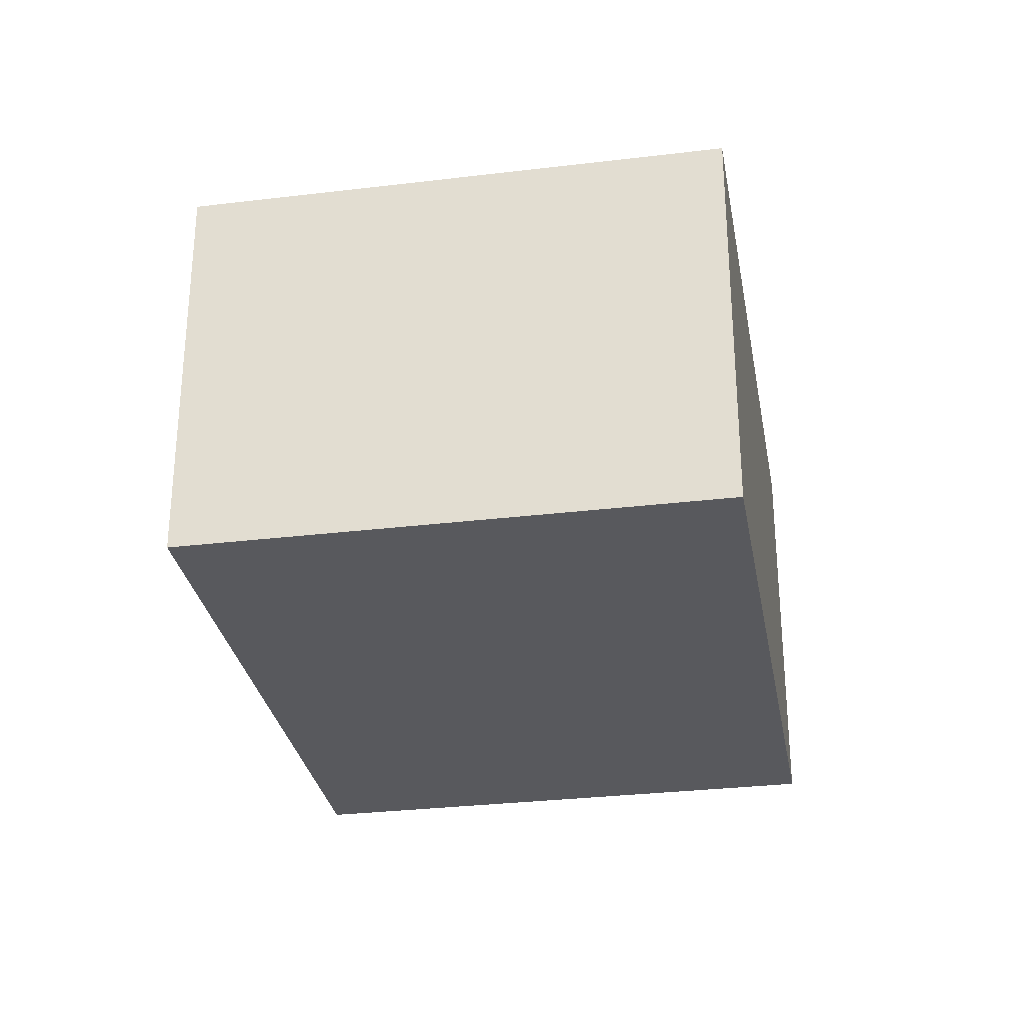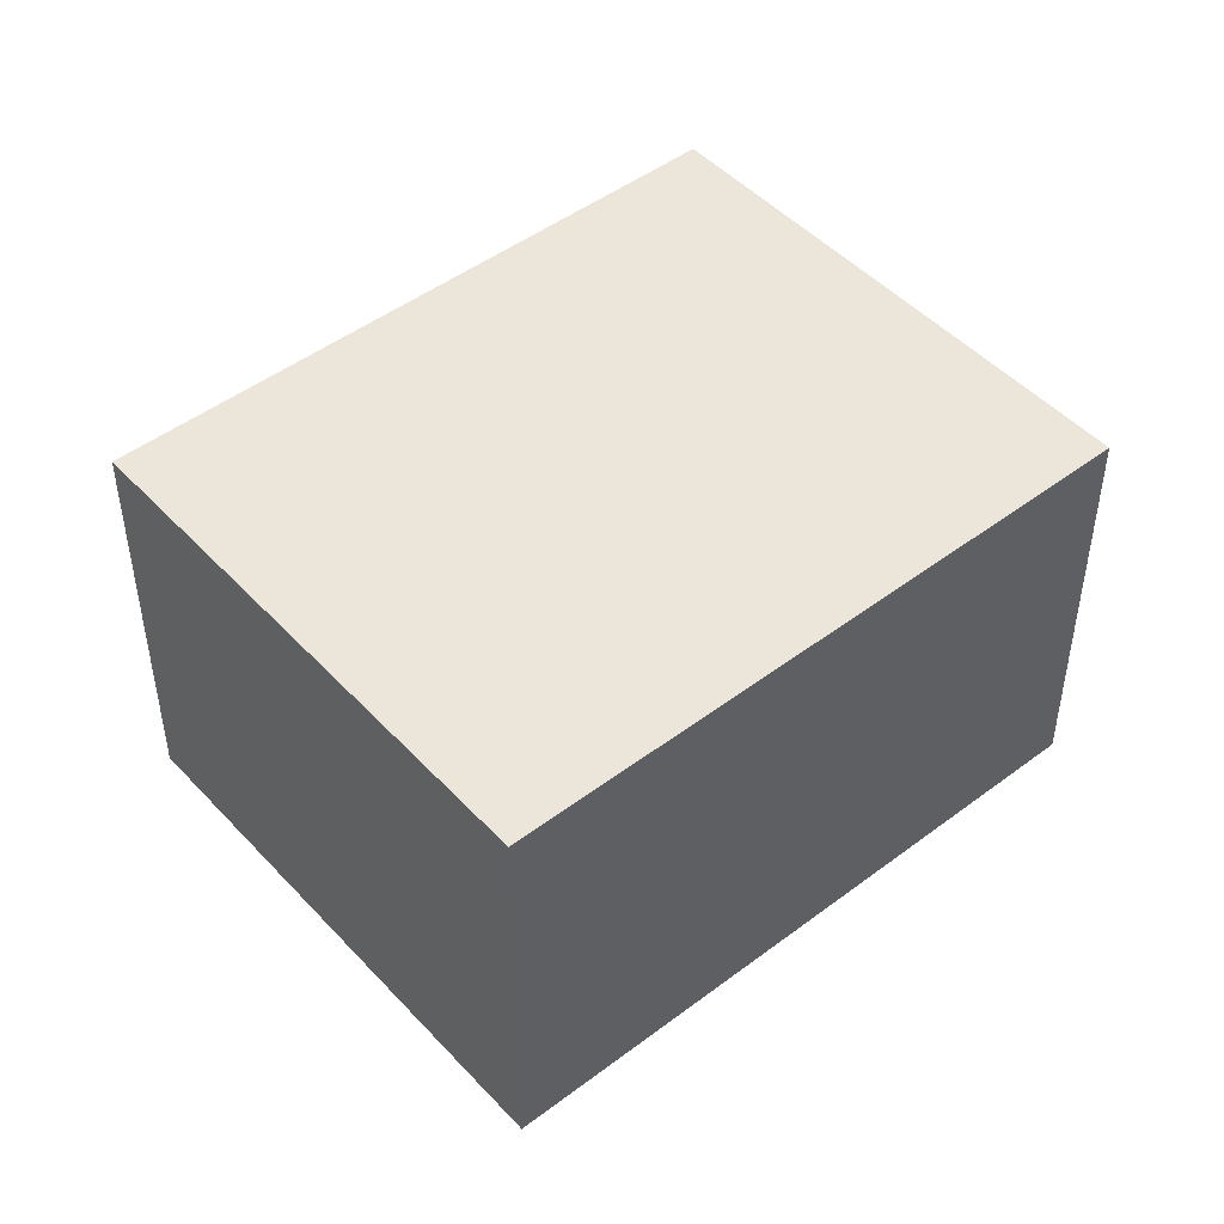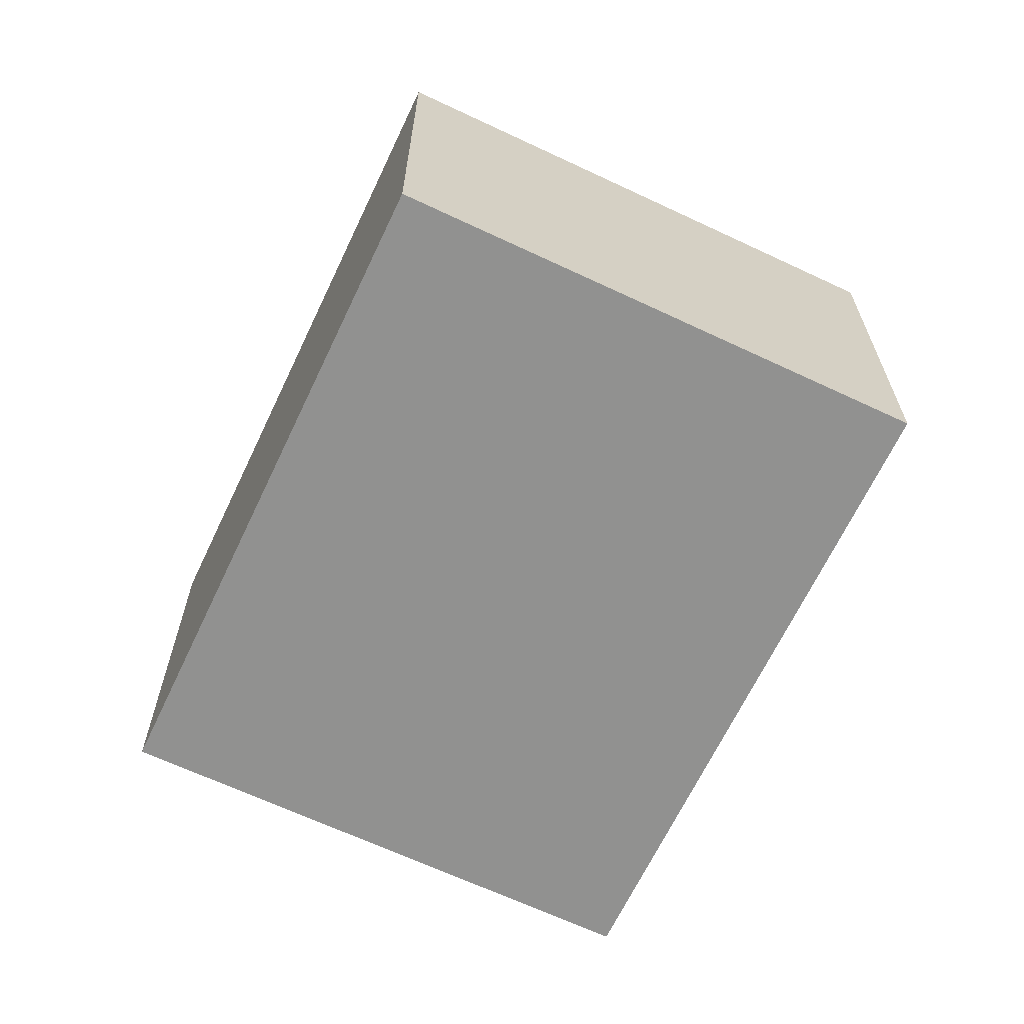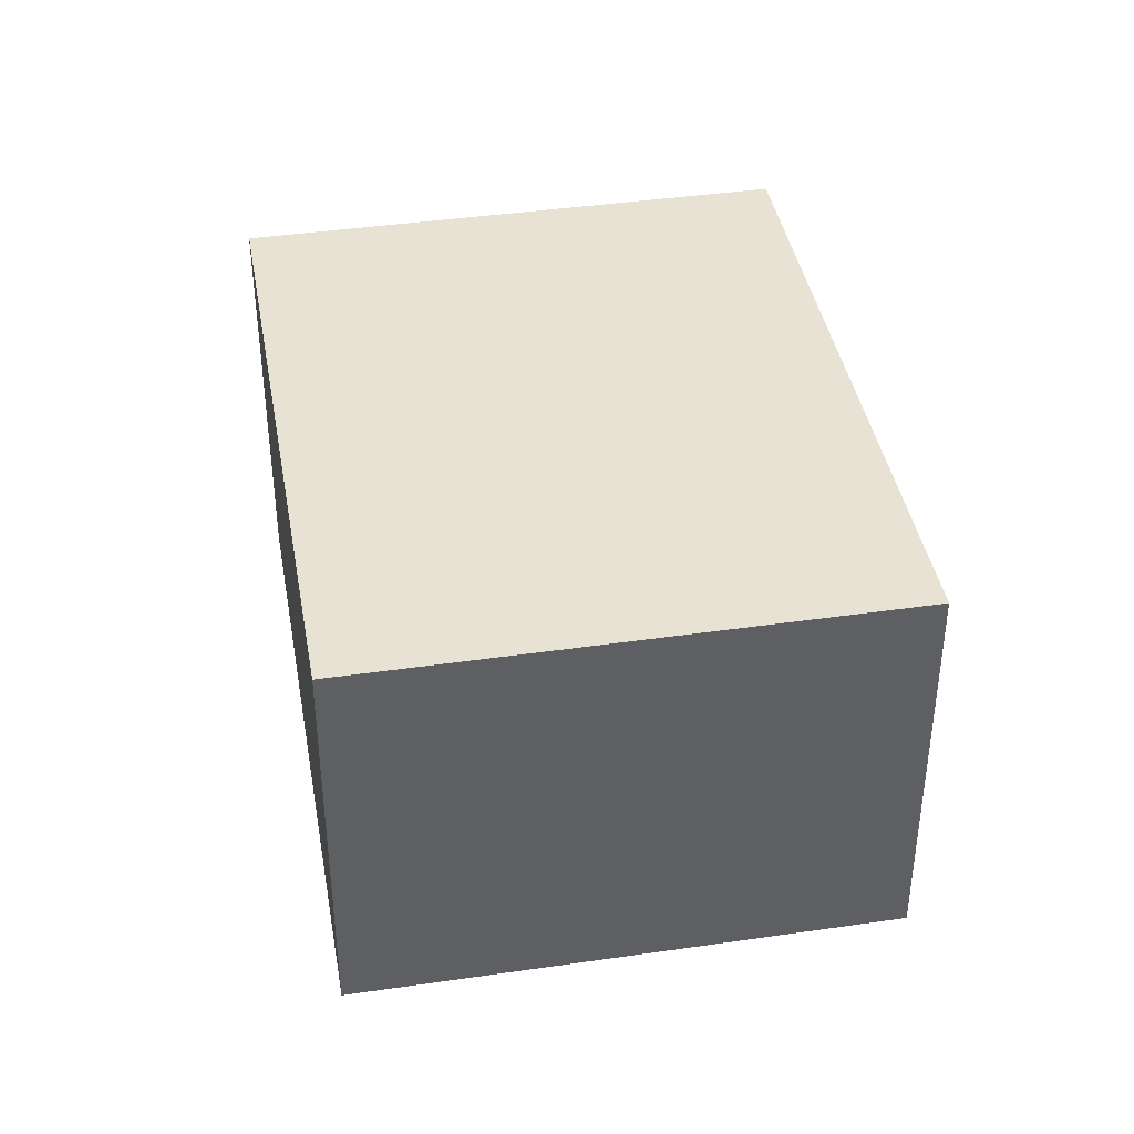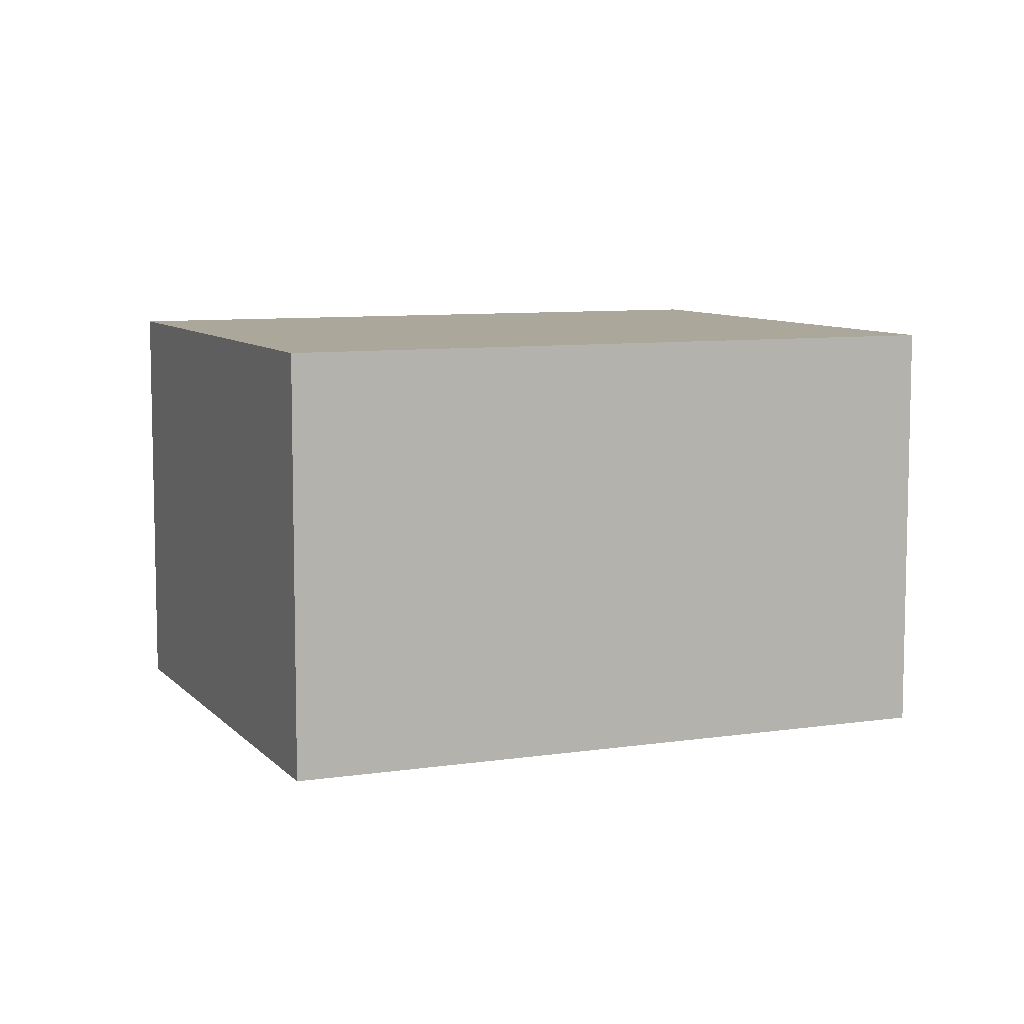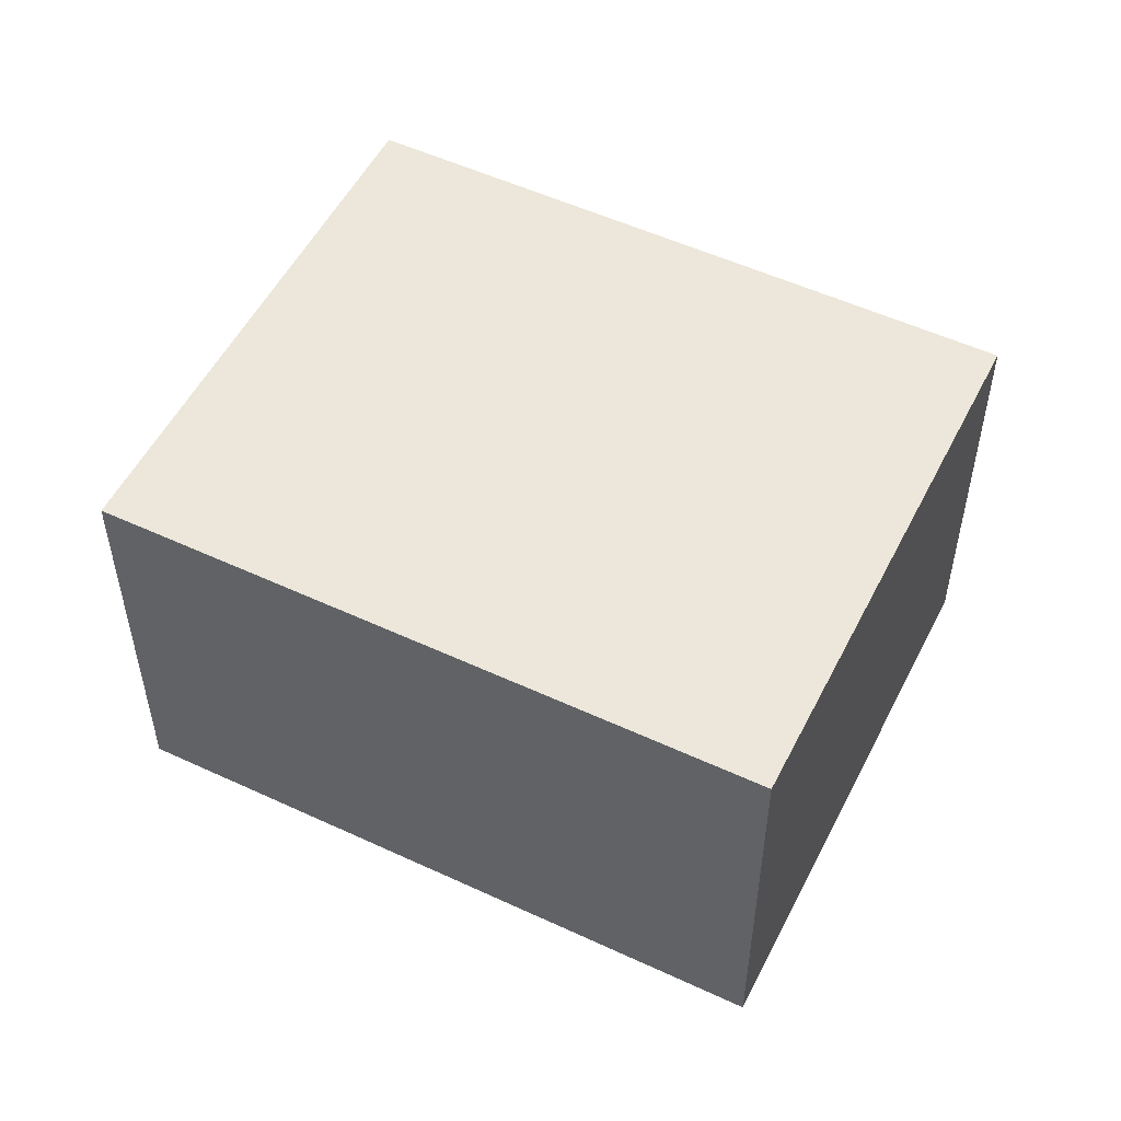
<metadata>
{"format":"obj","ext":"obj","renderer":"f3d","projection":"perspective","resolution":1024,"background":"white","views":[{"elev":-30.1,"azim":48.3,"up":"+Y"},{"elev":47.8,"azim":-92.0,"up":"+Y"},{"elev":-65.9,"azim":13.0,"up":"+Y"},{"elev":40.8,"azim":-151.7,"up":"+Y"},{"elev":8.2,"azim":-74.4,"up":"+Y"},{"elev":53.1,"azim":-25.2,"up":"+Y"}]}
</metadata>
<code>
v  0 1.655 1.013e-16
v  3.443 1.655 0.764
v  1.748 1.655 -1.382
v  1.695 1.655 2.145
v  1.748 8.462e-17 -1.382
v  0 0 0
v  1.695 -1.313e-16 2.145
v  3.443 -4.678e-17 0.764
g defaultobject
f 1 2 3
f 2 1 4
f 5 1 3
f 1 5 6
f 6 4 1
f 4 6 7
f 7 2 4
f 2 7 8
f 8 3 2
f 3 8 5
f 8 6 5
f 6 8 7

</code>
